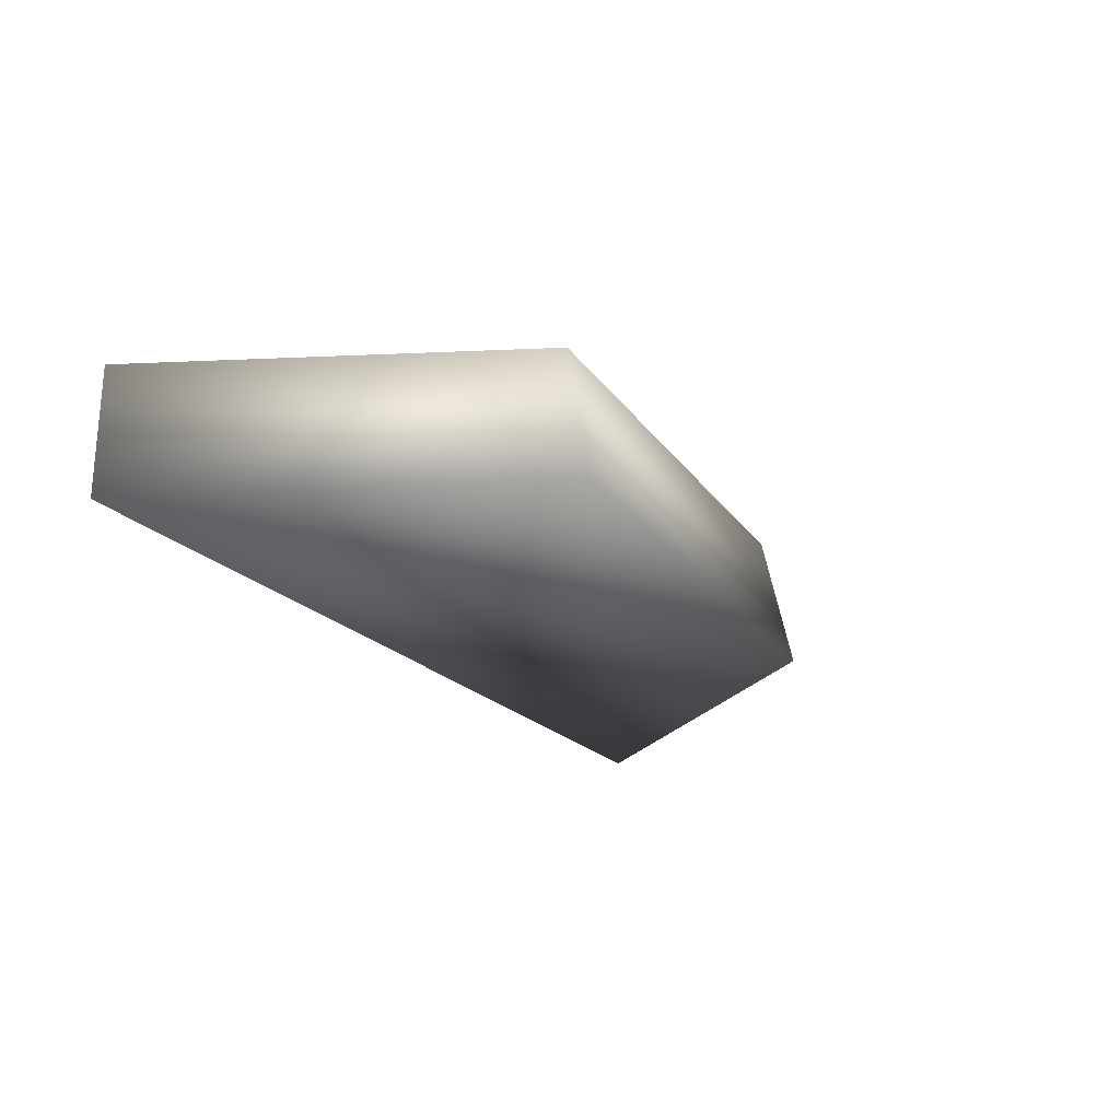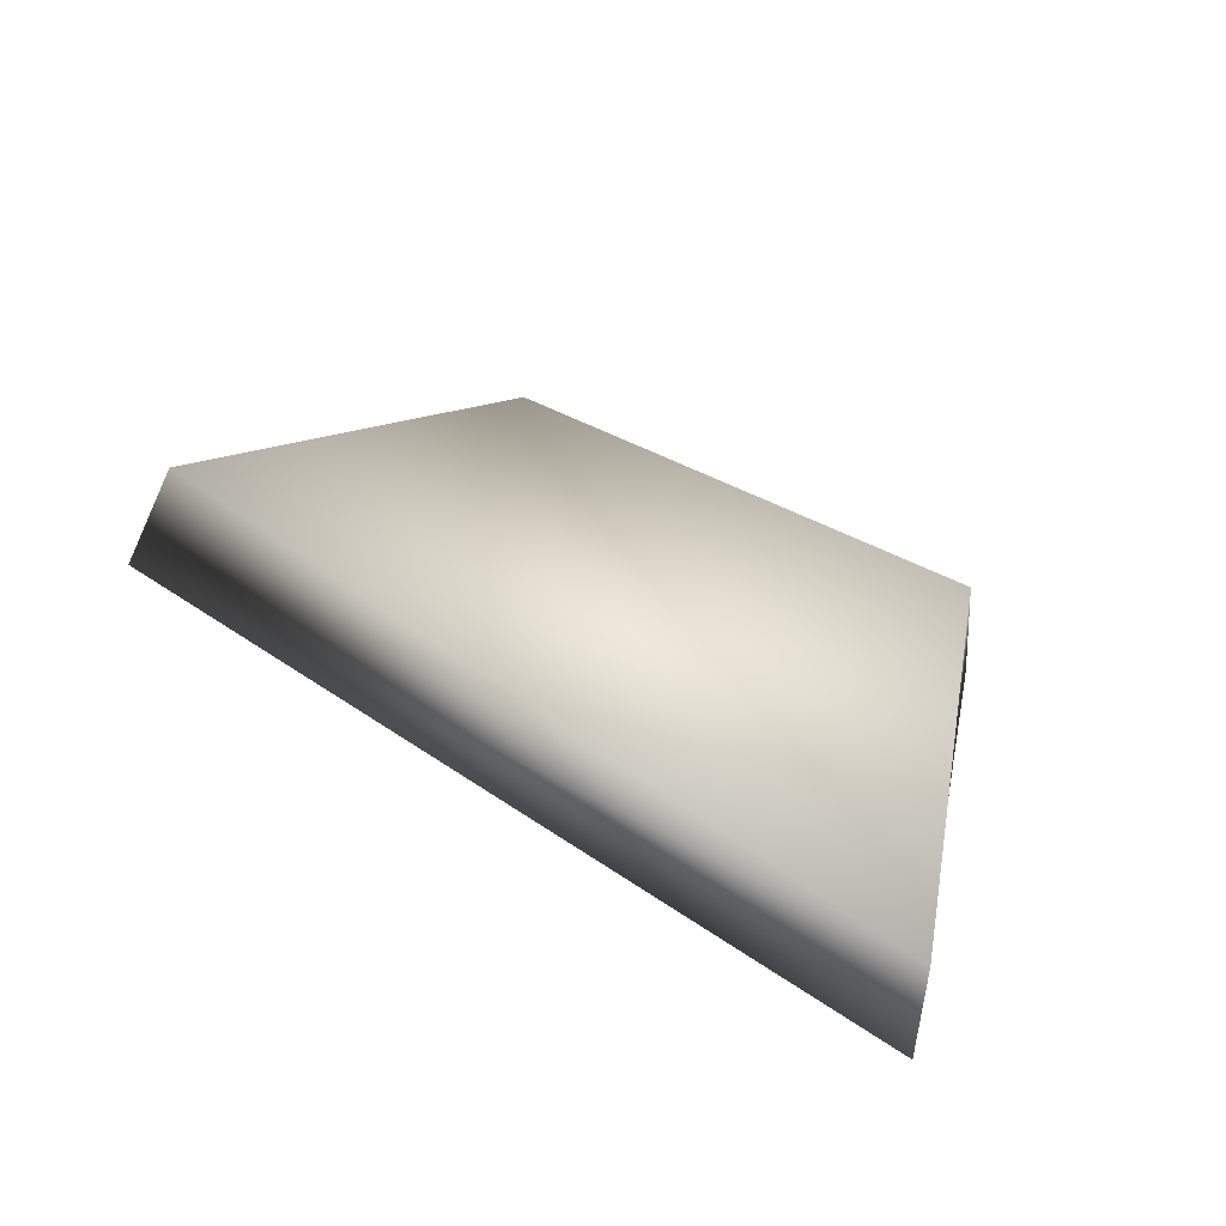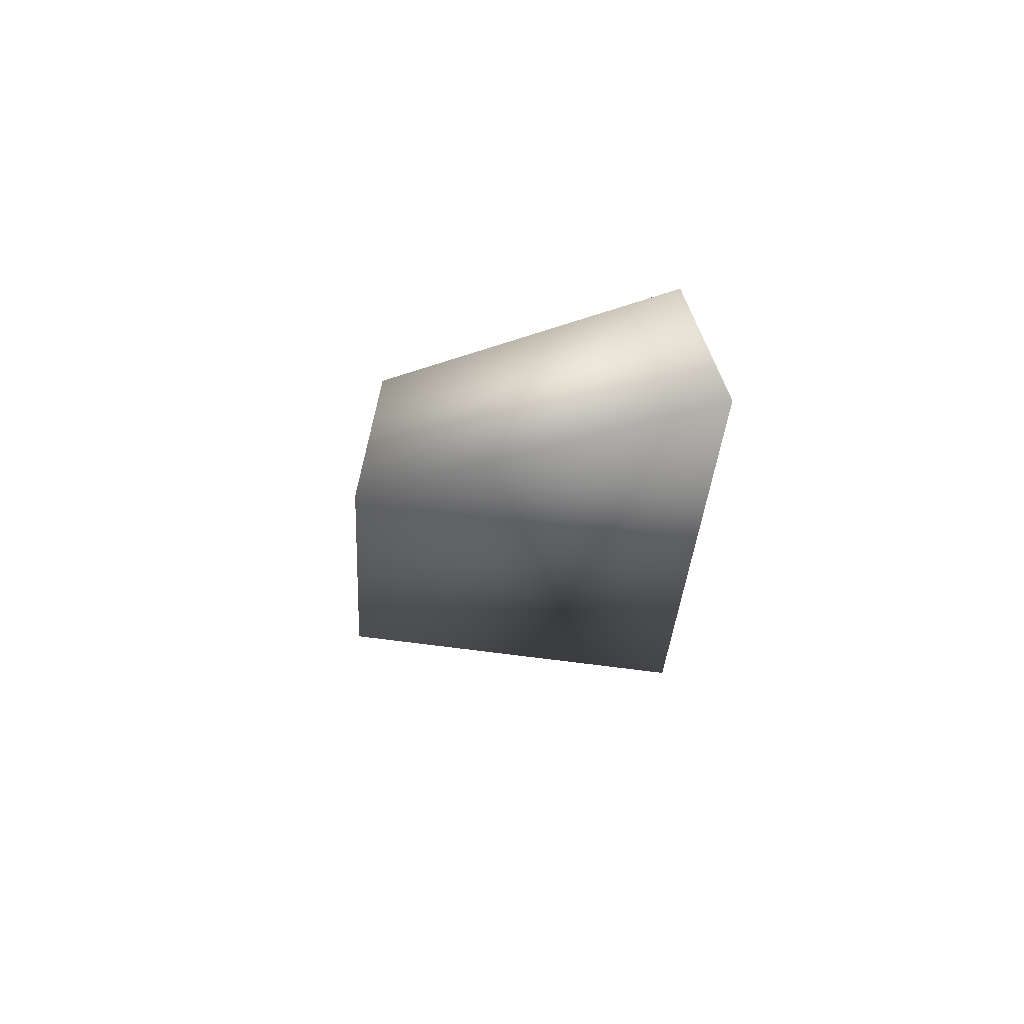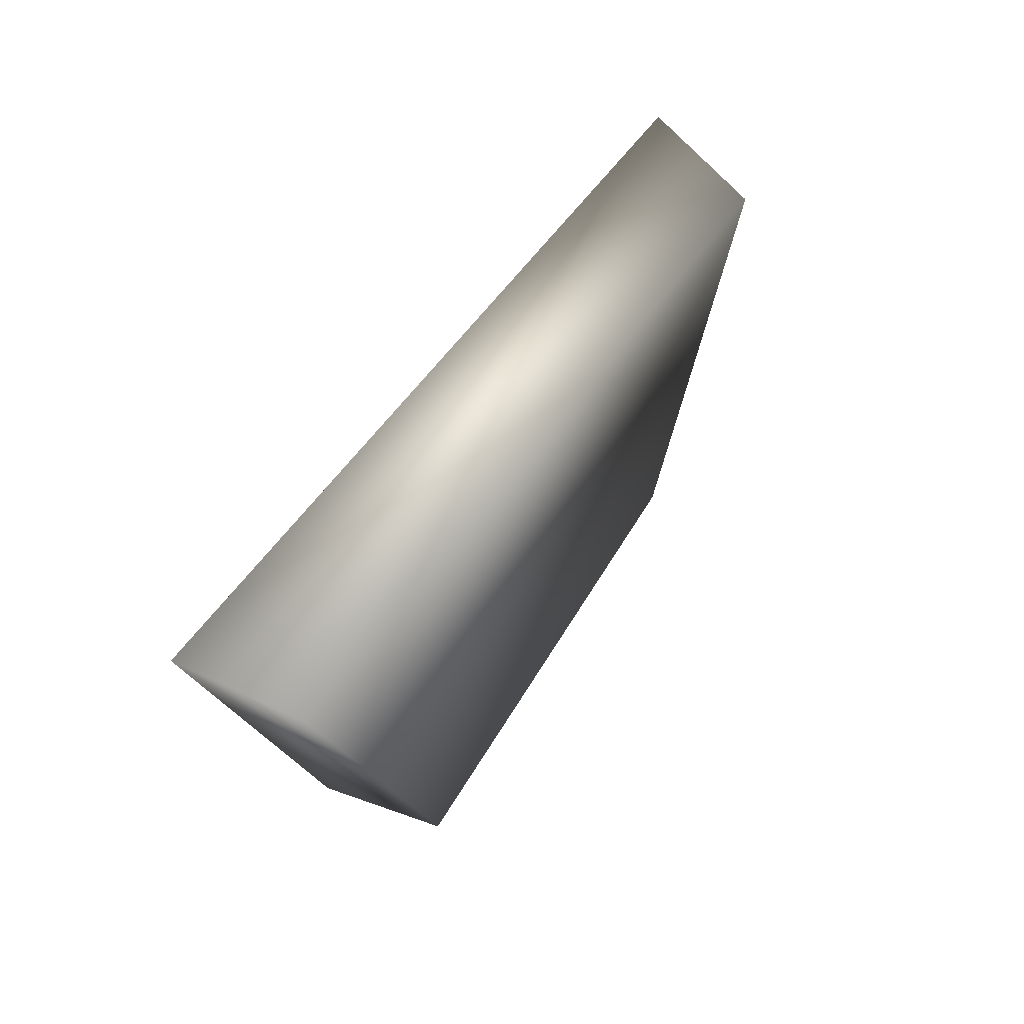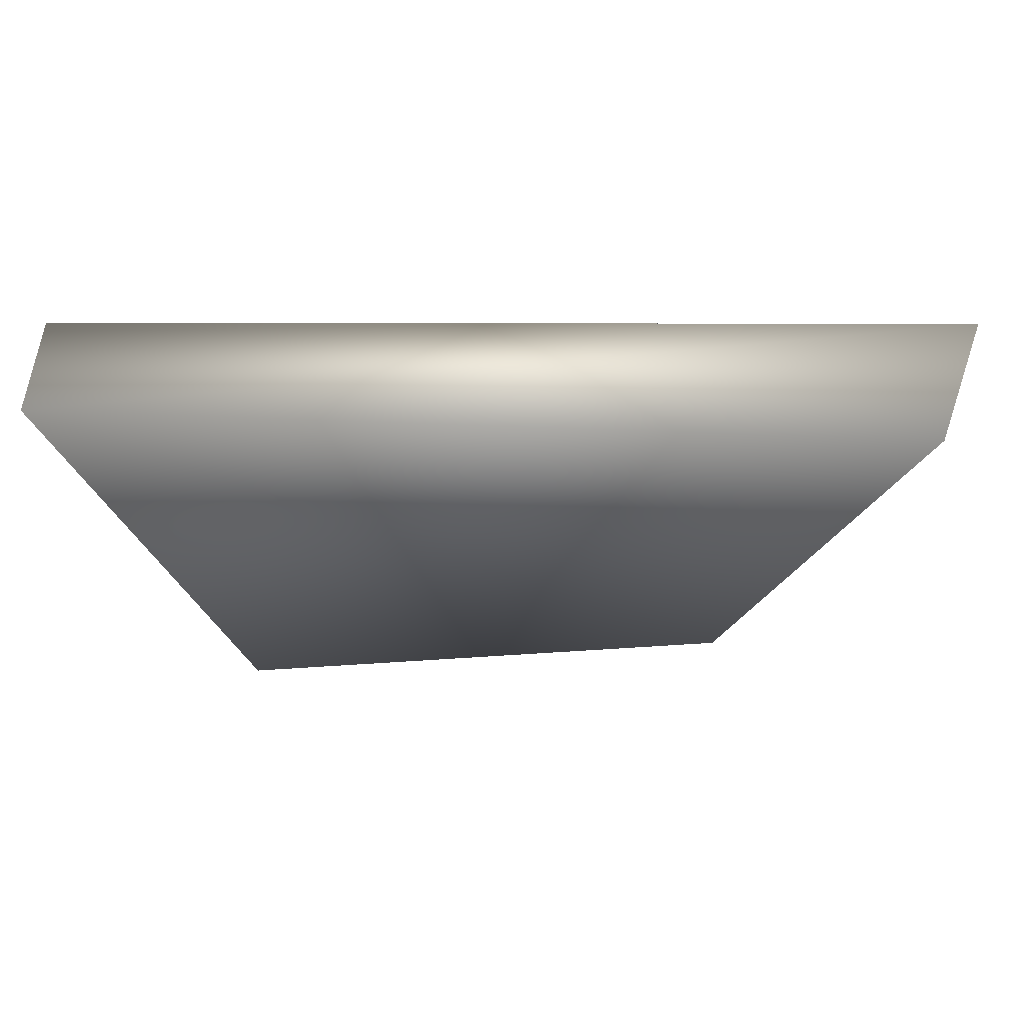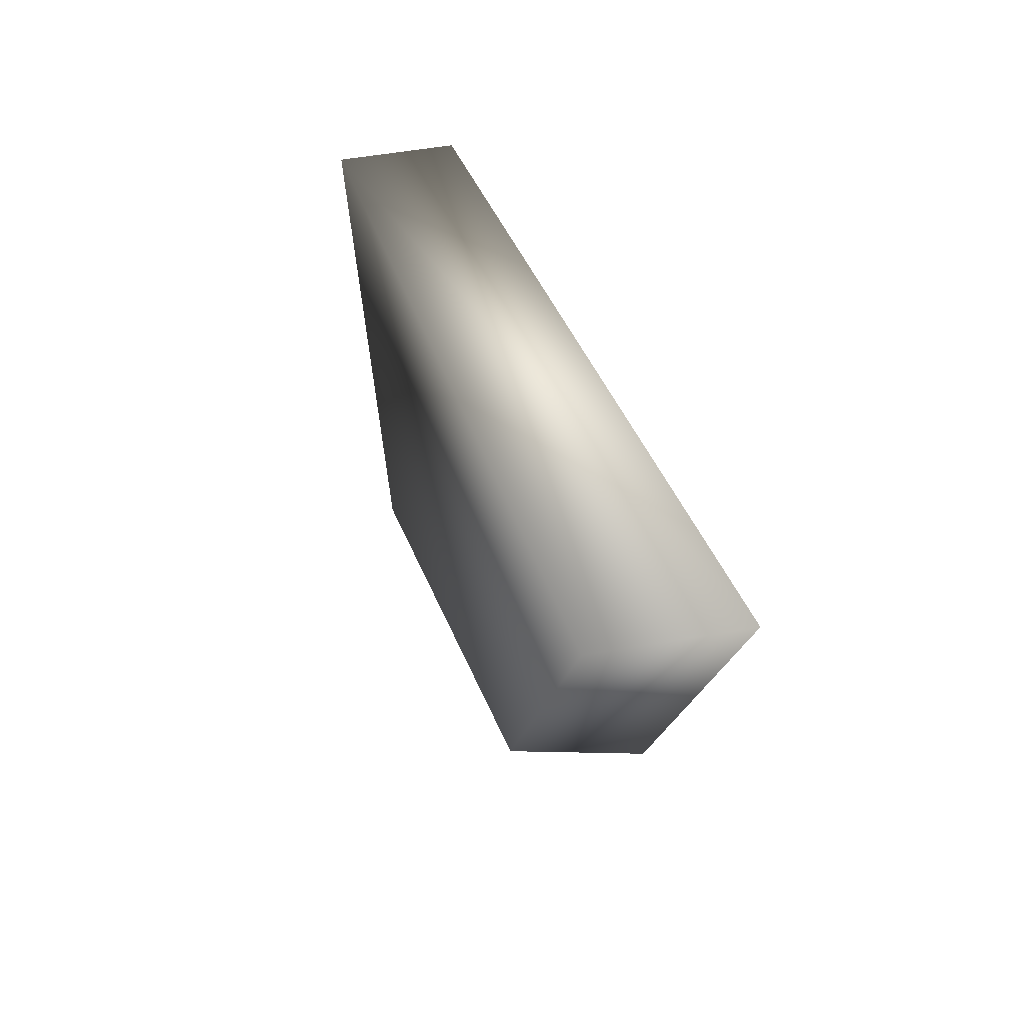
<metadata>
{"format":"obj","ext":"obj","renderer":"f3d","projection":"perspective","resolution":1024,"background":"white","views":[{"elev":-22.9,"azim":121.3,"up":"+Y"},{"elev":46.3,"azim":38.0,"up":"+Y"},{"elev":-19.8,"azim":-89.1,"up":"+Y"},{"elev":44.7,"azim":118.9,"up":"+Z"},{"elev":44.0,"azim":-179.9,"up":"+Z"},{"elev":36.2,"azim":-106.9,"up":"+Z"}]}
</metadata>
<code>
v  -6.561 7.695 -4.263
v  6.561 7.695 -5.444
v  11.45 7.695 4.724
v  -12.52 7.695 4.724
v  -6.047 11.13 -3.692
v  -11.24 11.13 3.771
v  11.45 11.13 4.724
v  6.561 11.13 -4.872
o e
g e
f 1 2 3 4
f 5 6 7 8
f 1 4 6 5
f 4 3 7 6
f 3 2 8 7
f 2 1 5 8

</code>
